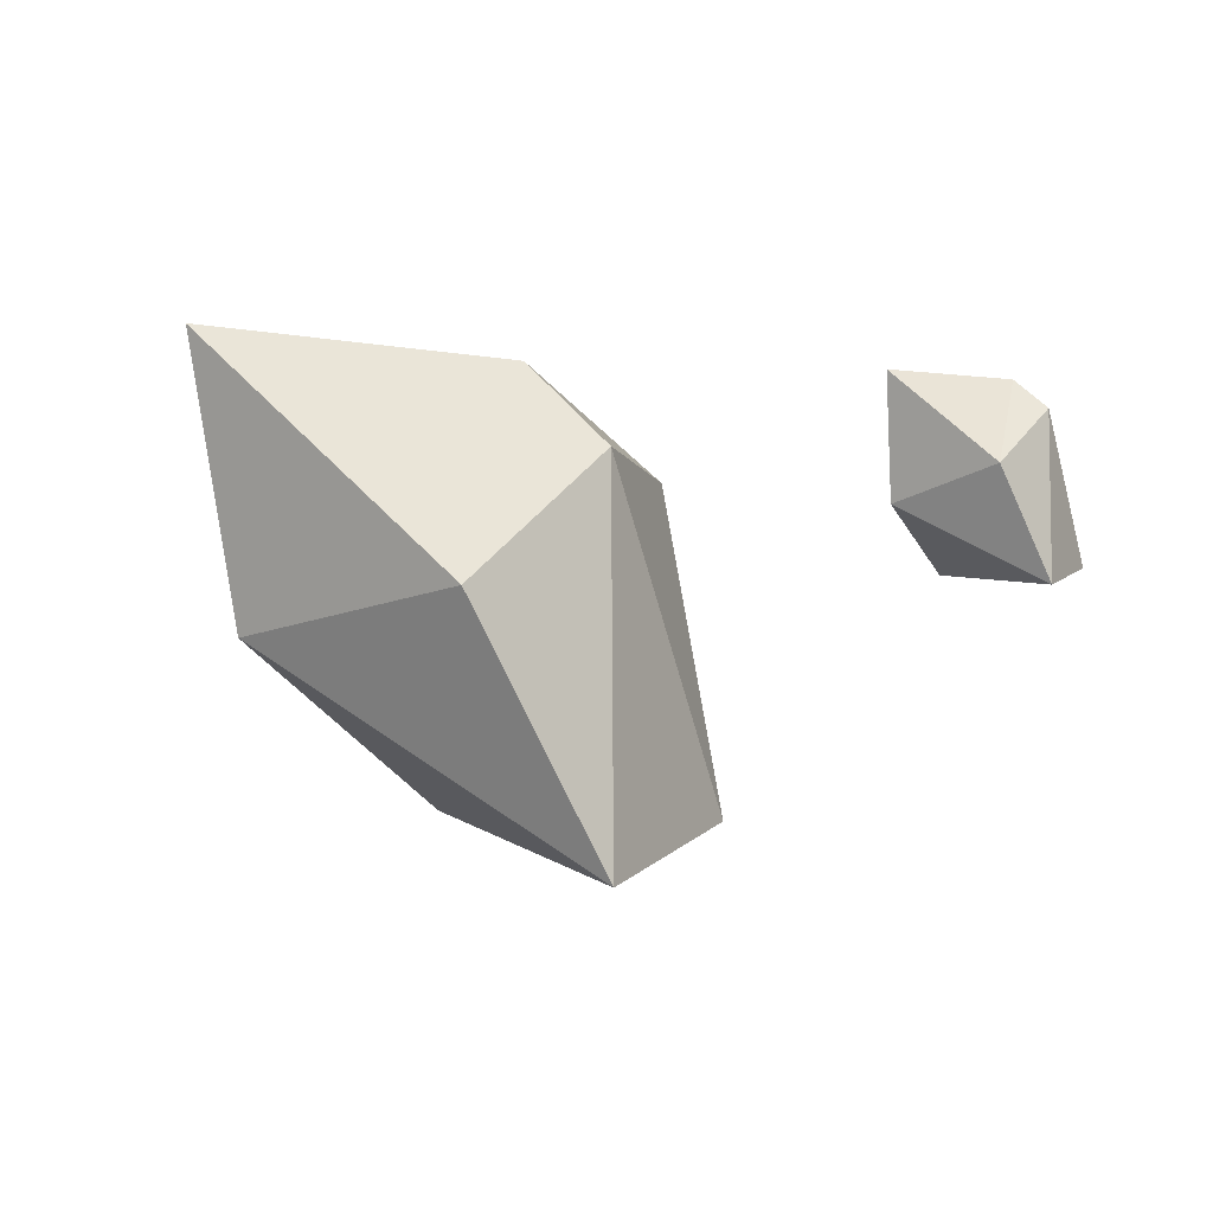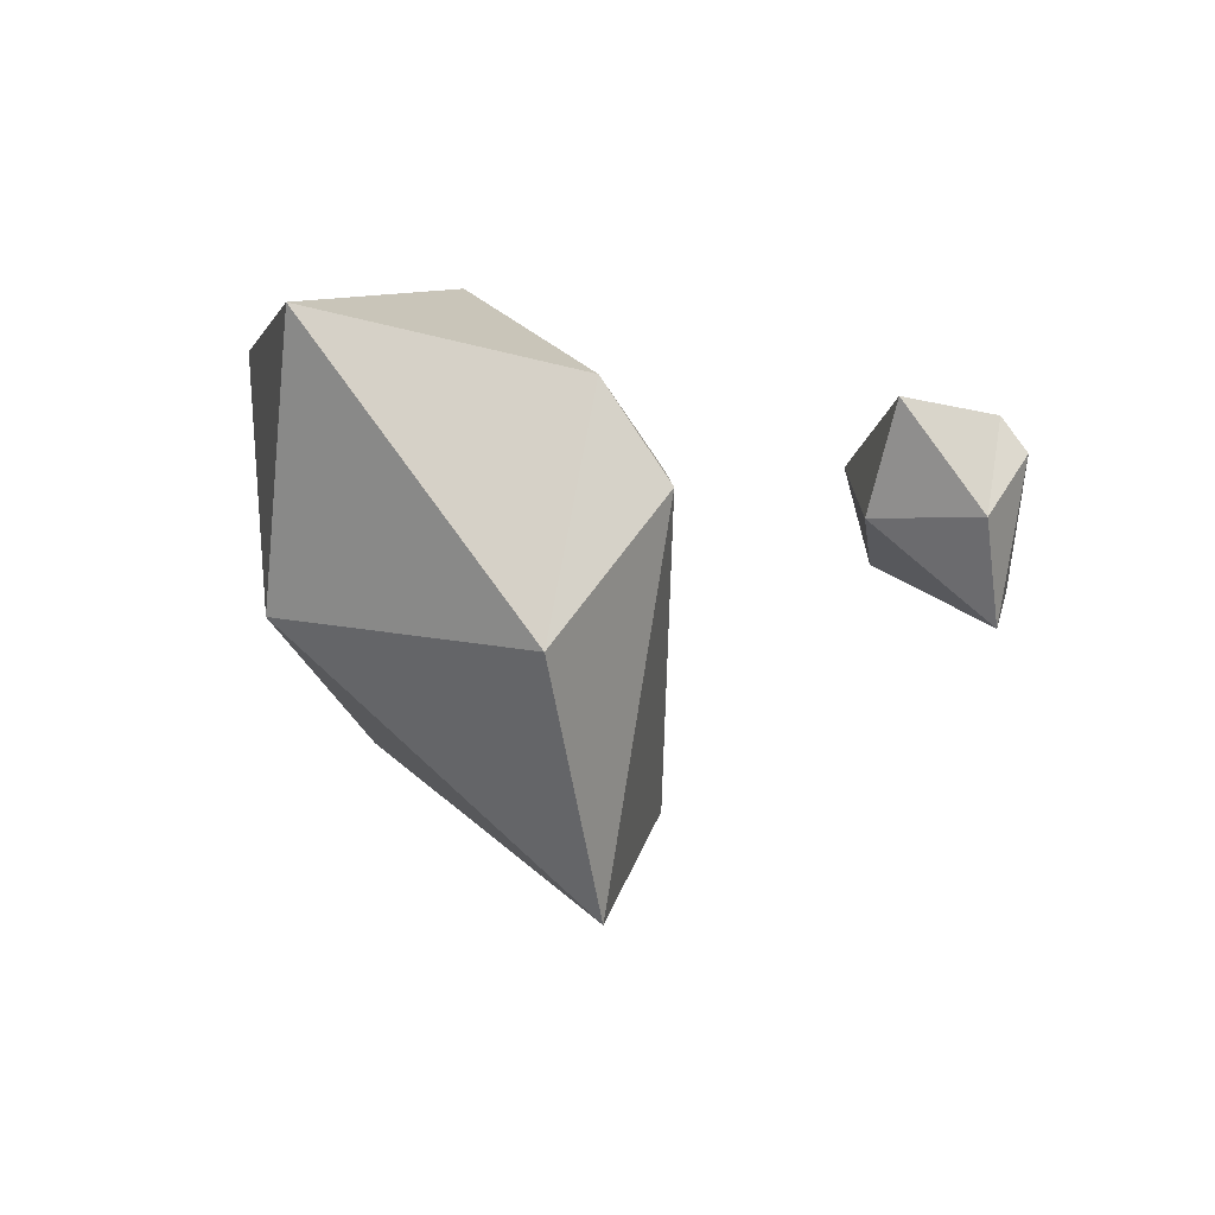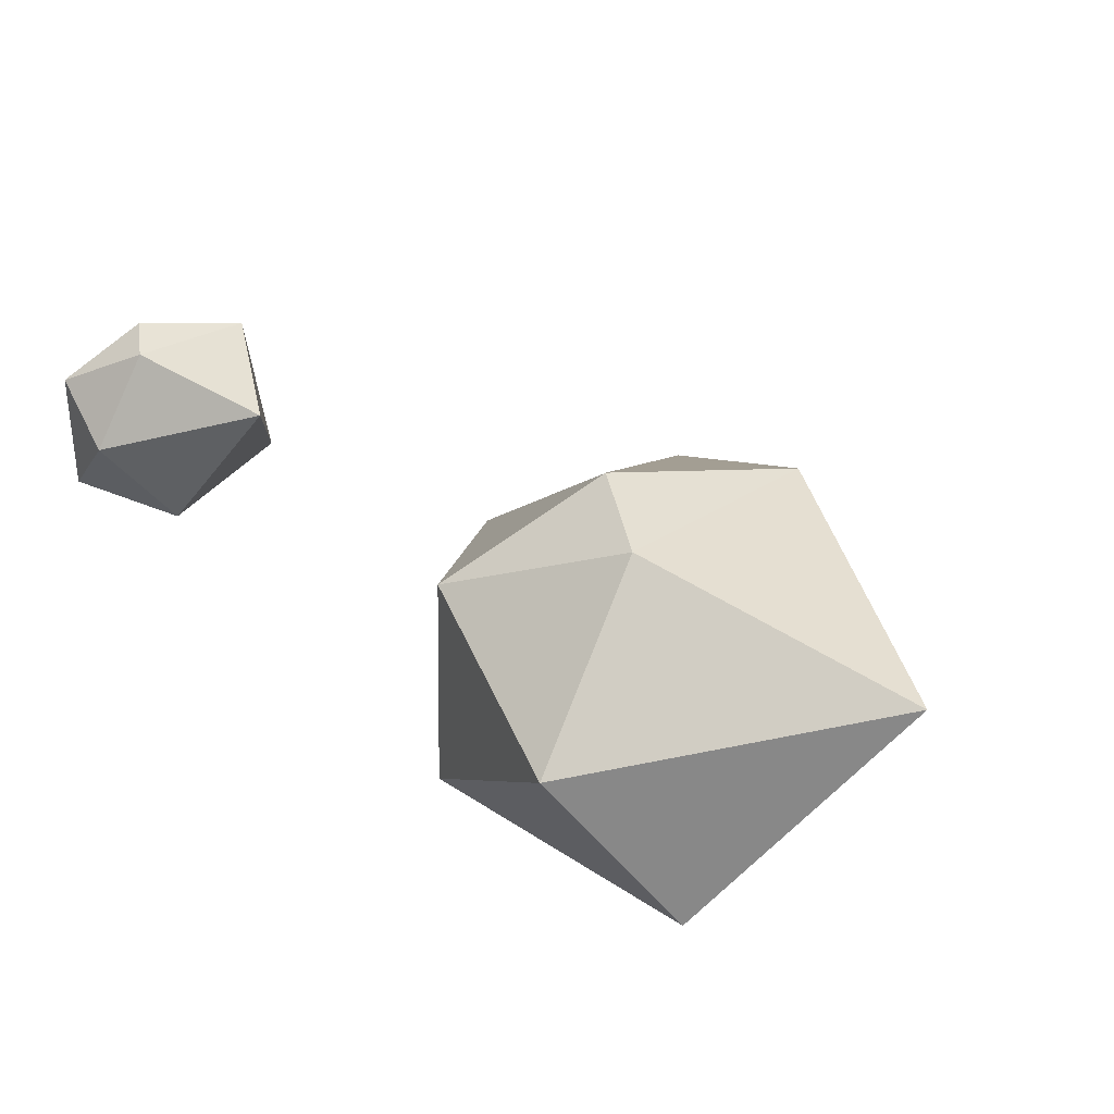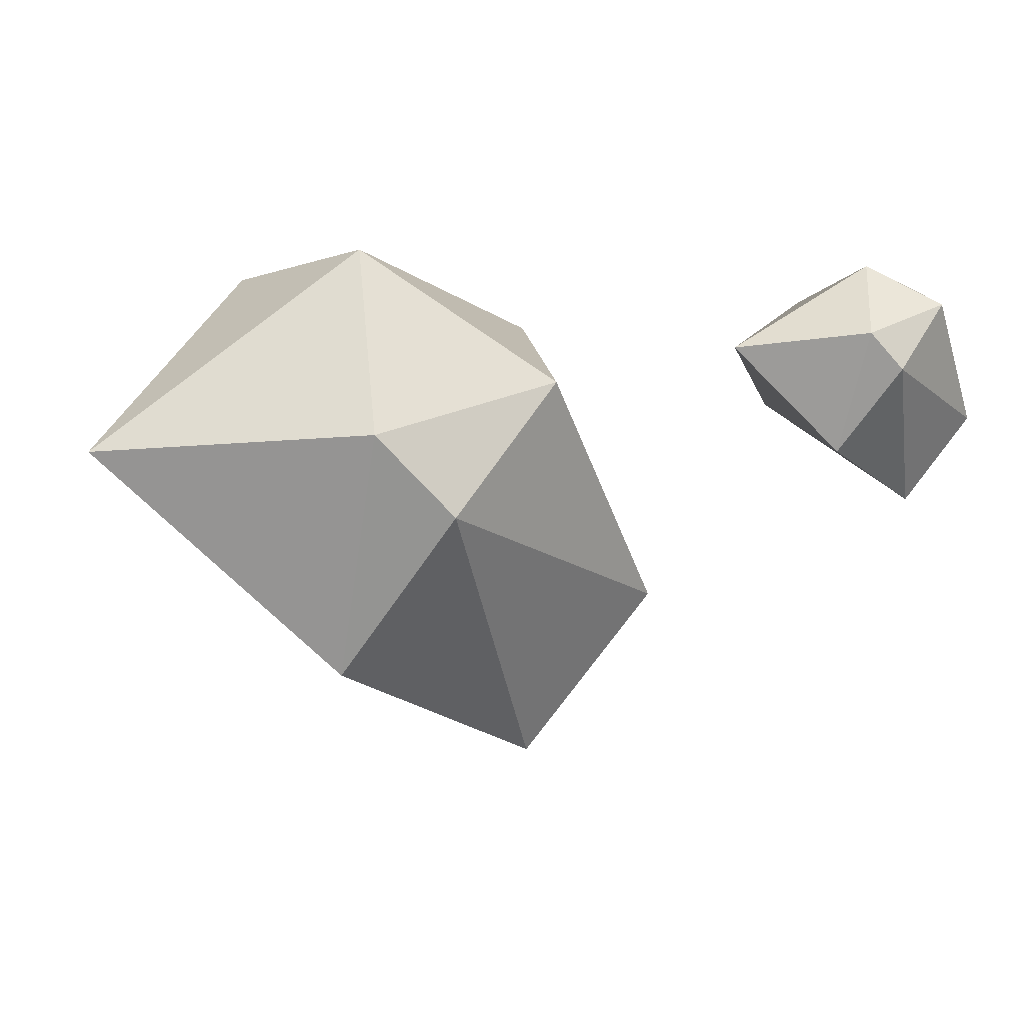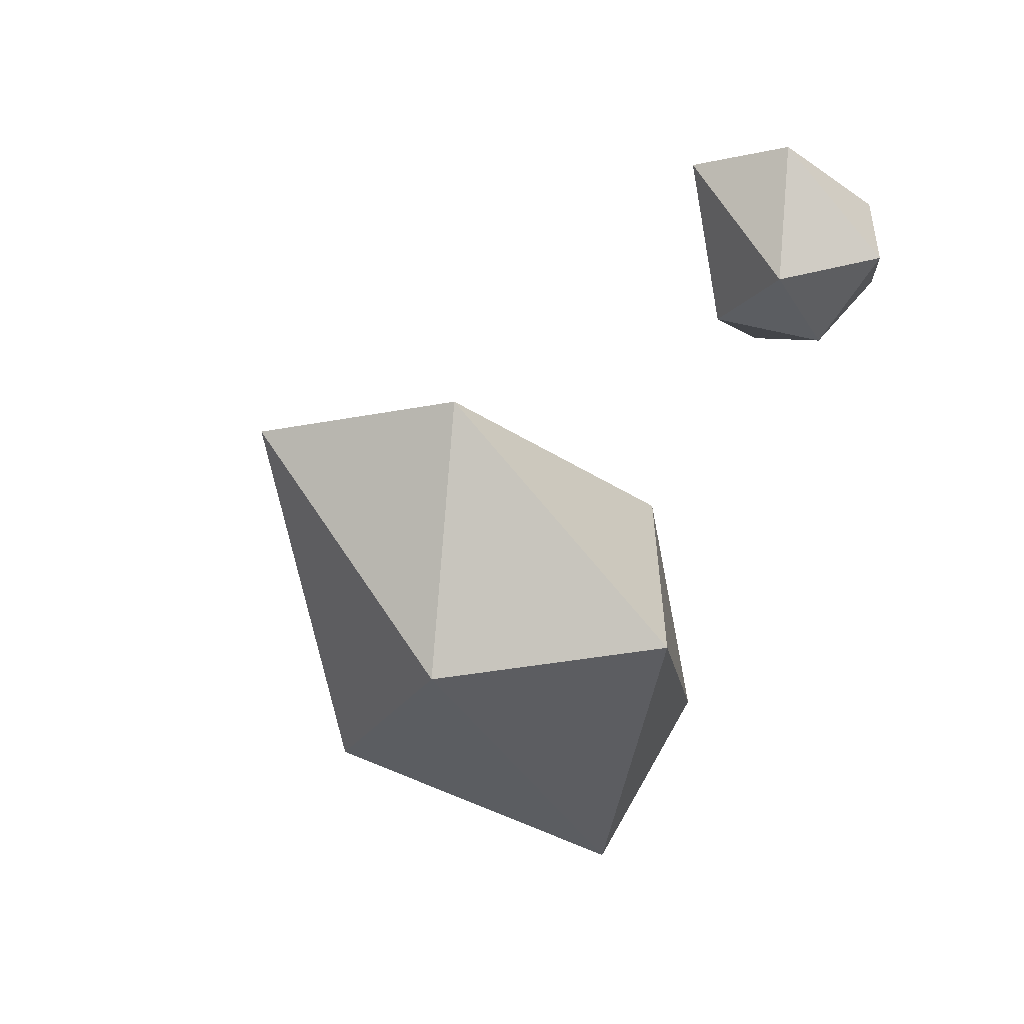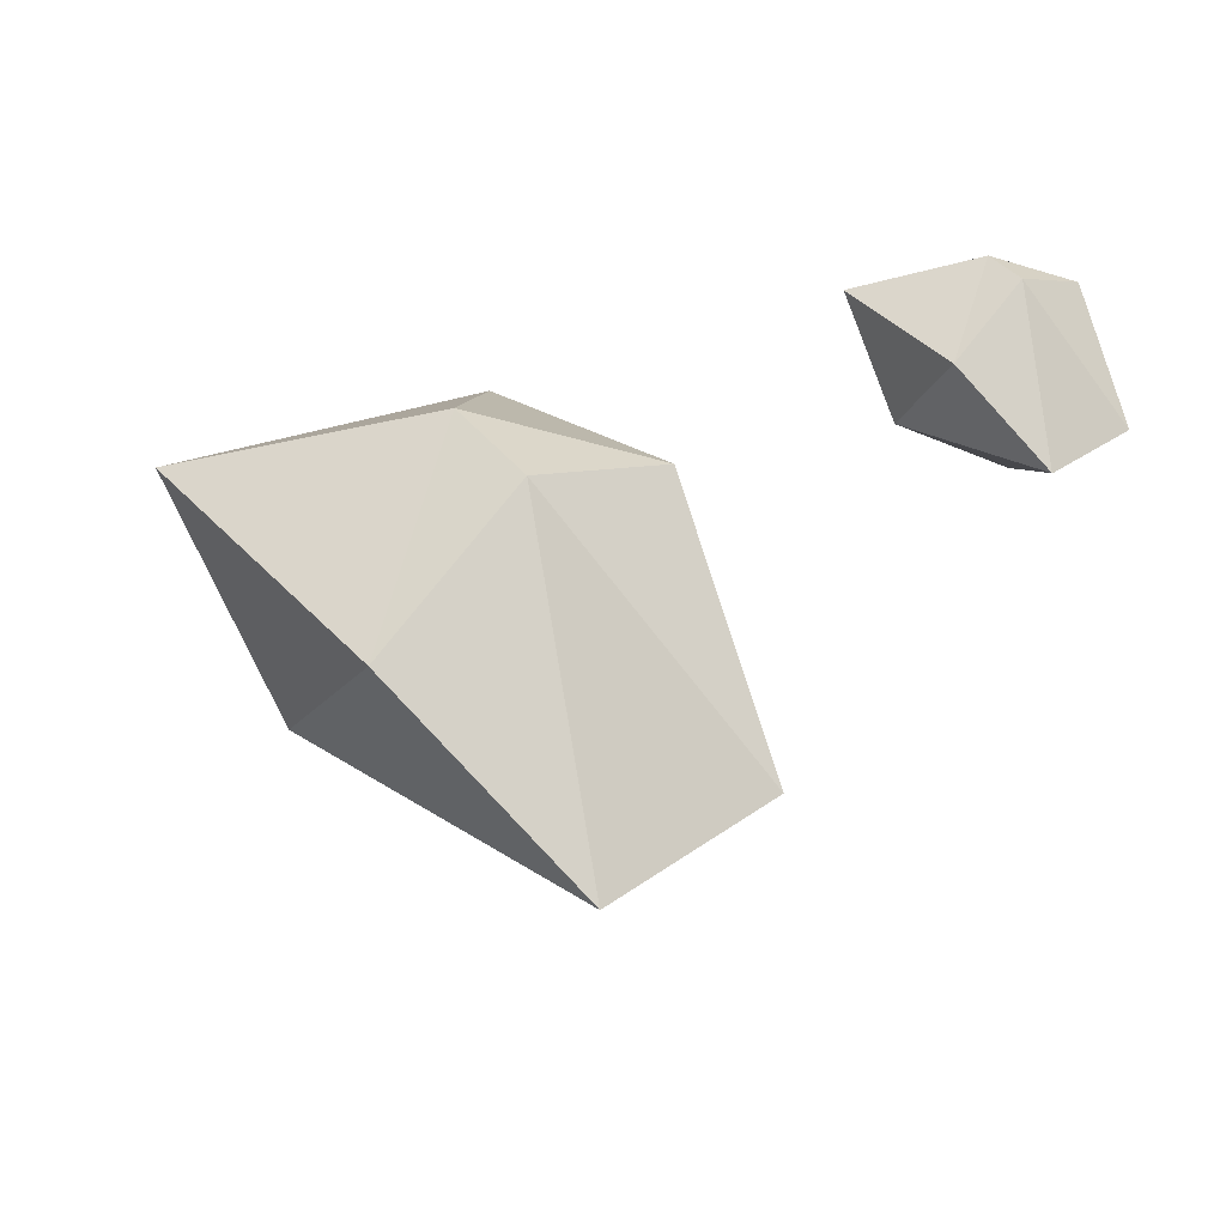
<metadata>
{"format":"obj","ext":"obj","renderer":"f3d","projection":"perspective","resolution":1024,"background":"white","views":[{"elev":-41.7,"azim":-31.6,"up":"+Y"},{"elev":-25.0,"azim":-51.2,"up":"+Y"},{"elev":30.3,"azim":-148.7,"up":"+Z"},{"elev":18.7,"azim":-9.7,"up":"+Y"},{"elev":-49.4,"azim":67.8,"up":"+Z"},{"elev":56.3,"azim":6.1,"up":"+Z"}]}
</metadata>
<code>
o Icosphere
v 1.321 0.6199 0.787
v 1.192 1.158 1.028
v 1.004 0.8634 0.9601
v 0.8623 0.9258 0.5729
v 1.243 0.9682 0.3437
v 1.565 0.878 0.6998
v 1.092 1.276 0.9874
v 0.6665 1.211 0.8516
v 1.024 1.247 0.396
v 1.403 1.303 0.4483
v 1.387 1.327 0.8439
v 1.166 1.434 0.6906
v 0.105 -0.5833 0.05598
v -0.2439 0.5792 0.6086
v -0.6431 -0.05238 0.4478
v -1.001 0.1466 -0.3104
v -0.06041 0.1644 -0.7721
v 0.6222 -0.03014 -0.1169
v -0.5131 0.872 0.5354
v -1.493 0.7679 0.2241
v -0.8987 1.186 -0.5783
v 0.1934 0.9579 -0.5497
v 0.1797 0.9496 0.2397
v -0.4961 1.403 -0.03305
f 1 2 3
f 2 1 6
f 1 3 4
f 1 4 5
f 1 5 6
f 2 6 11
f 3 2 7
f 4 3 8
f 5 4 9
f 6 5 10
f 2 11 7
f 3 7 8
f 4 8 9
f 5 9 10
f 6 10 11
f 7 11 12
f 8 7 12
f 9 8 12
f 10 9 12
f 11 10 12
f 13 14 15
f 14 13 18
f 13 15 16
f 13 16 17
f 13 17 18
f 14 18 23
f 15 14 19
f 16 15 20
f 17 16 21
f 18 17 22
f 14 23 19
f 15 19 20
f 16 20 21
f 17 21 22
f 18 22 23
f 19 23 24
f 20 19 24
f 21 20 24
f 22 21 24
f 23 22 24

</code>
